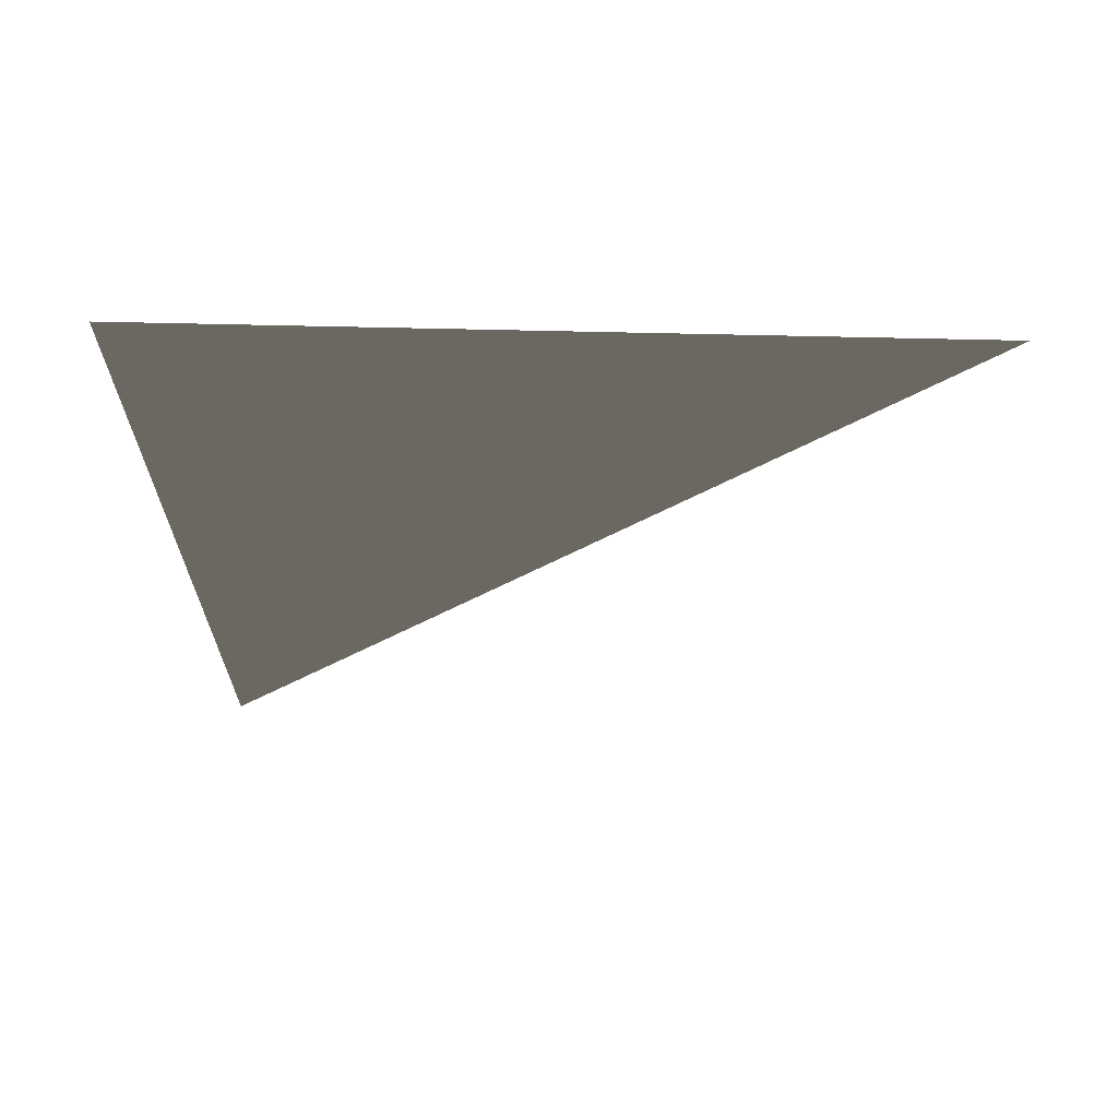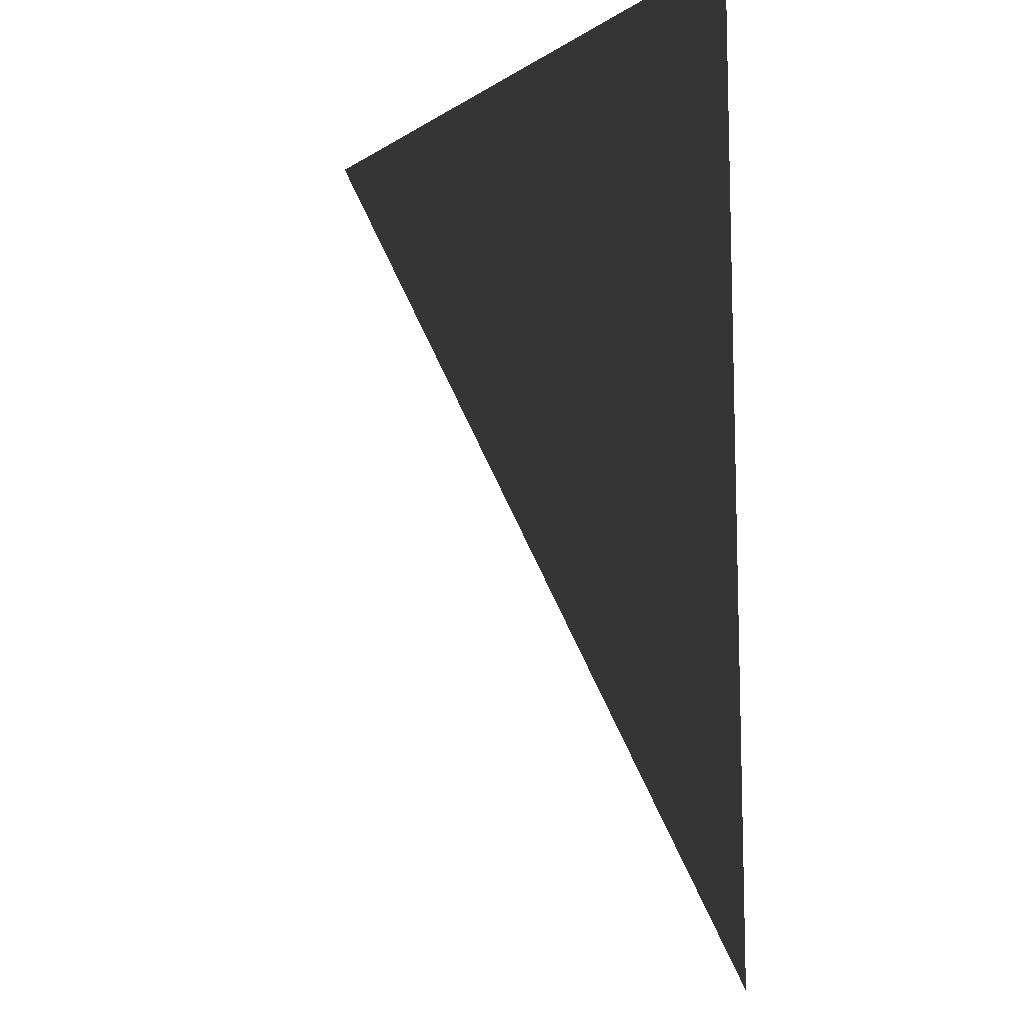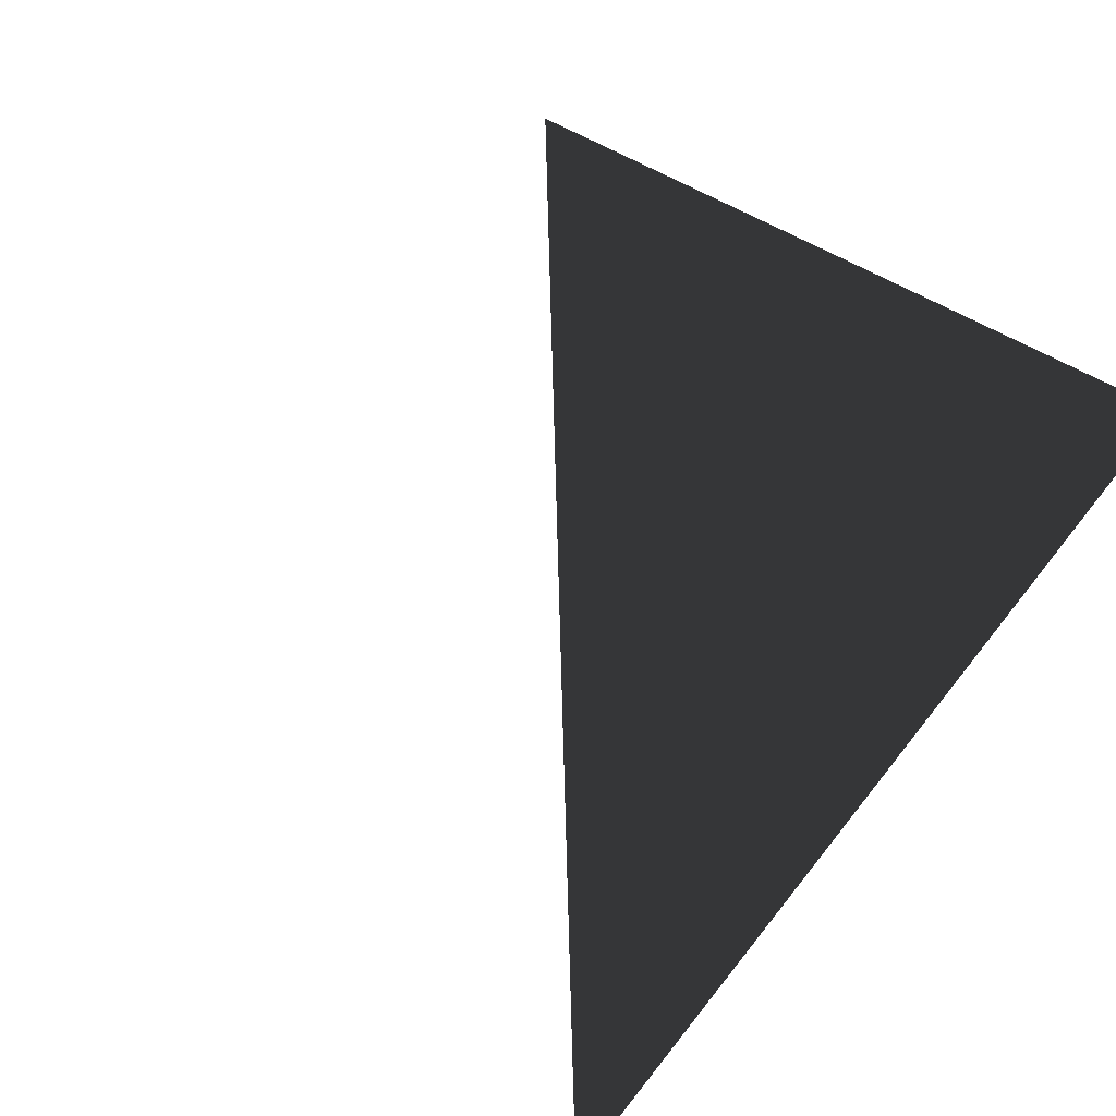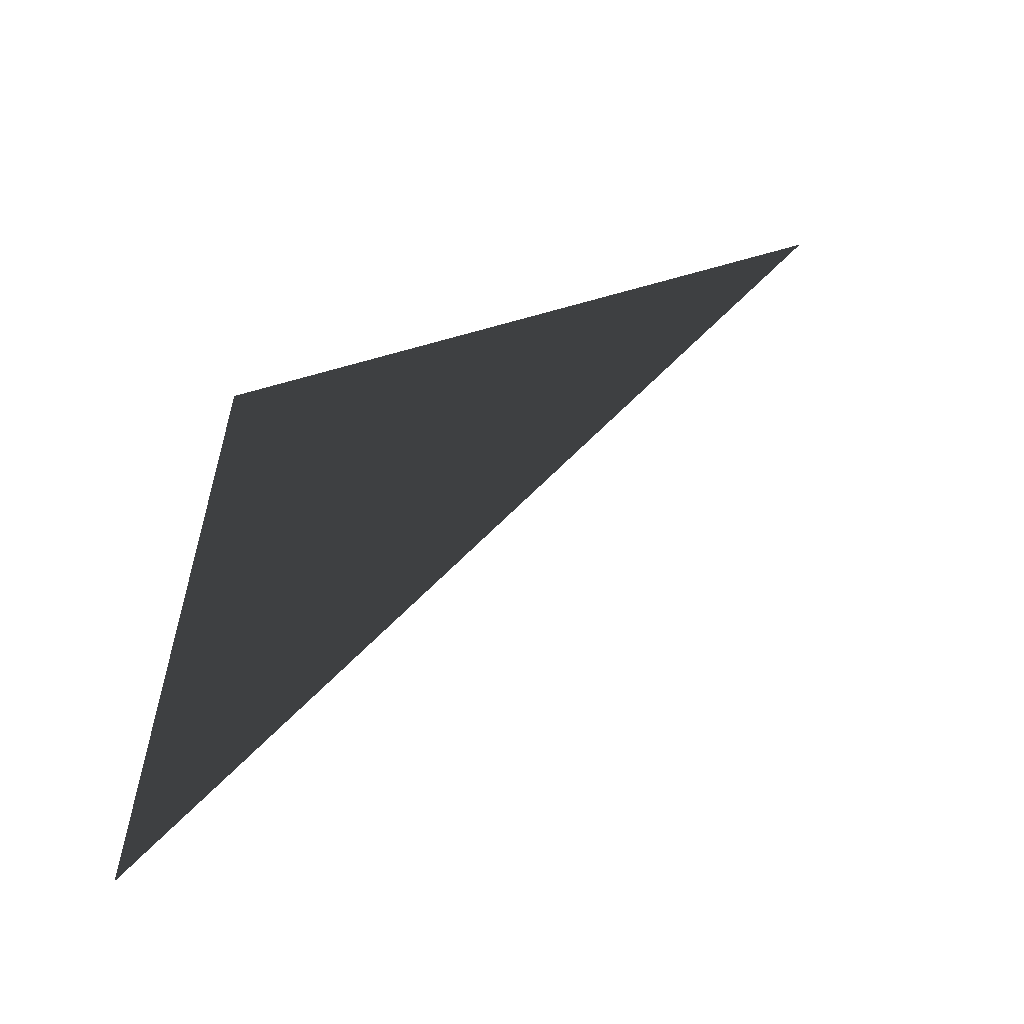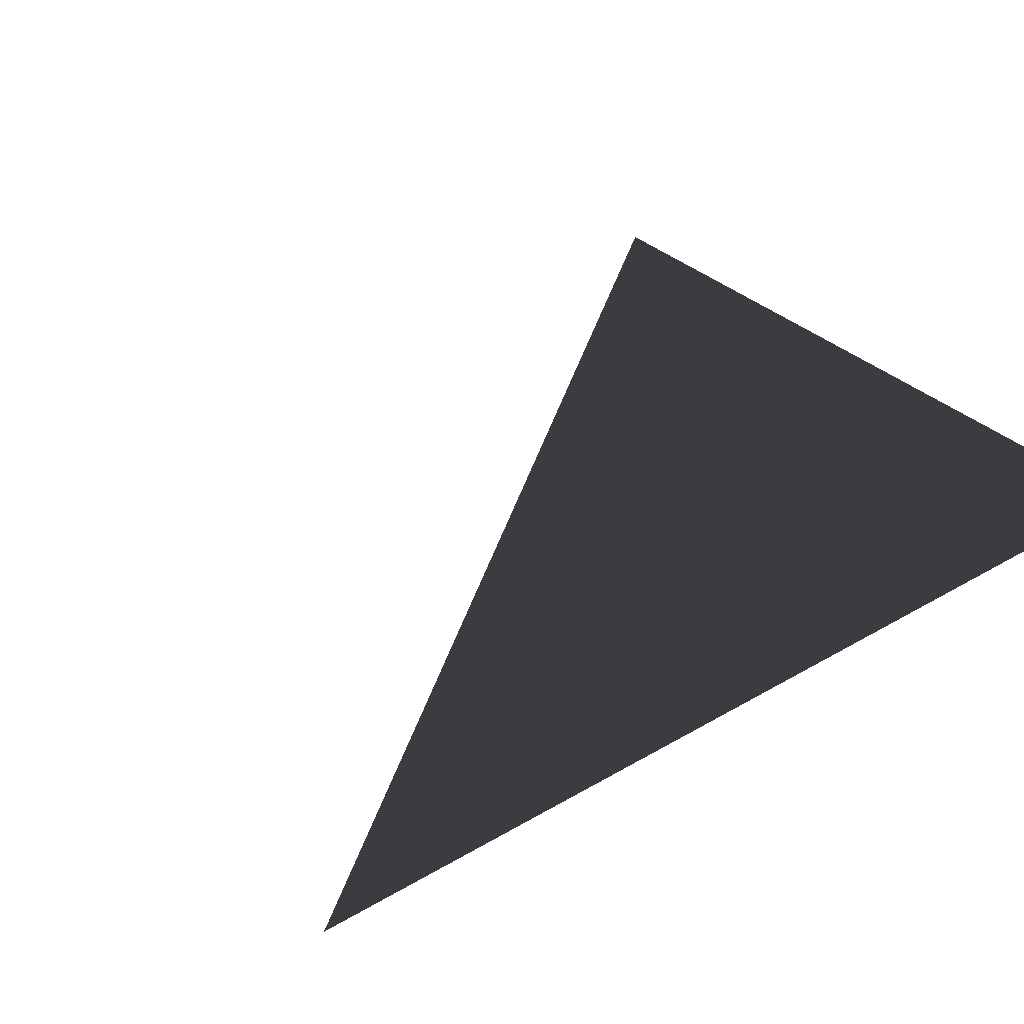
<metadata>
{"format":"obj","ext":"obj","renderer":"f3d","projection":"perspective","resolution":1024,"background":"white","views":[{"elev":68.7,"azim":-178.7,"up":"+Y"},{"elev":-11.2,"azim":55.9,"up":"+Y"},{"elev":50.0,"azim":35.6,"up":"+Z"},{"elev":-61.0,"azim":-163.7,"up":"+Y"},{"elev":33.9,"azim":50.9,"up":"+Z"}]}
</metadata>
<code>
o Plane
v 0.5 -0.5 0
v 0.5 0.5 0
v -0.25 0.5 0
f 1 2 3

</code>
